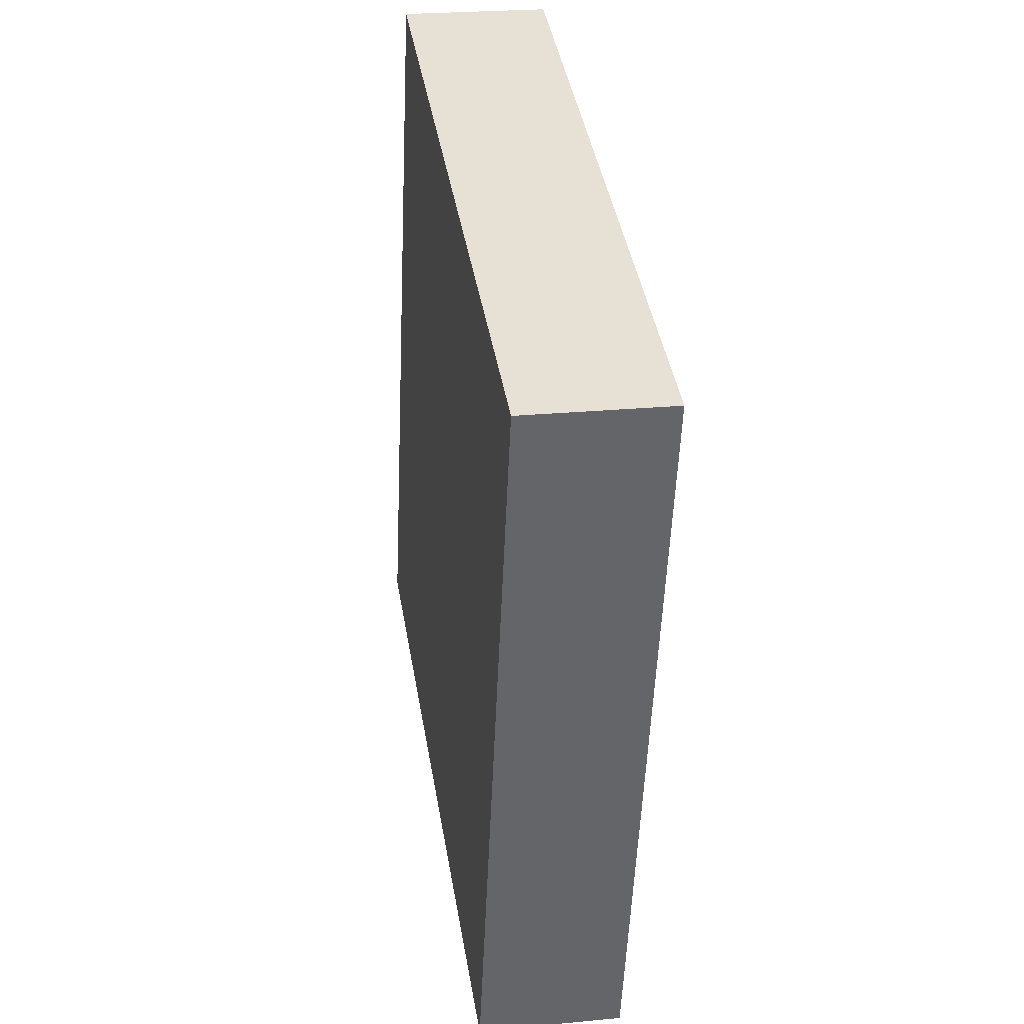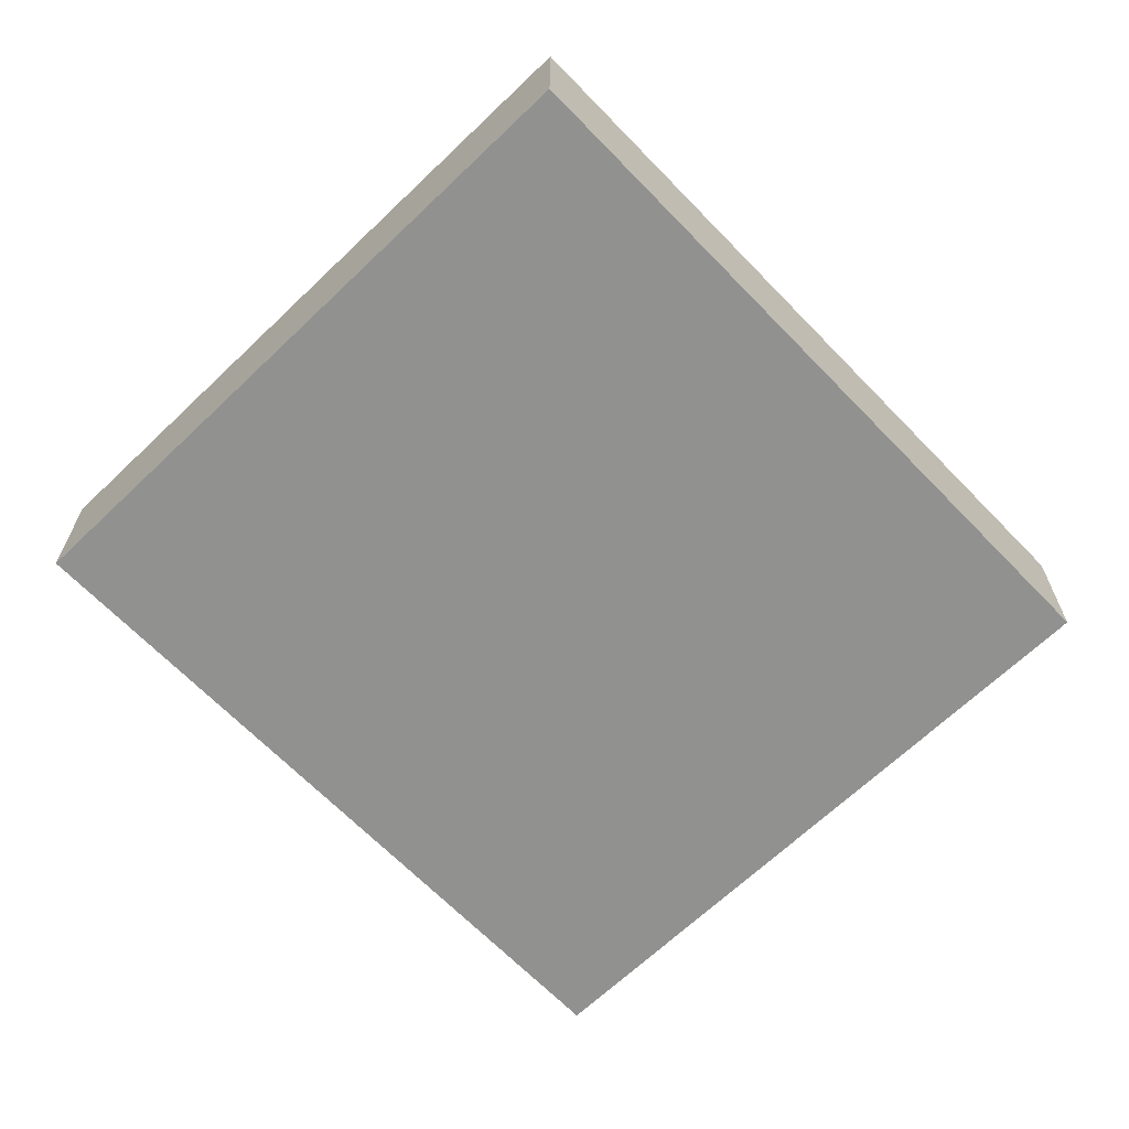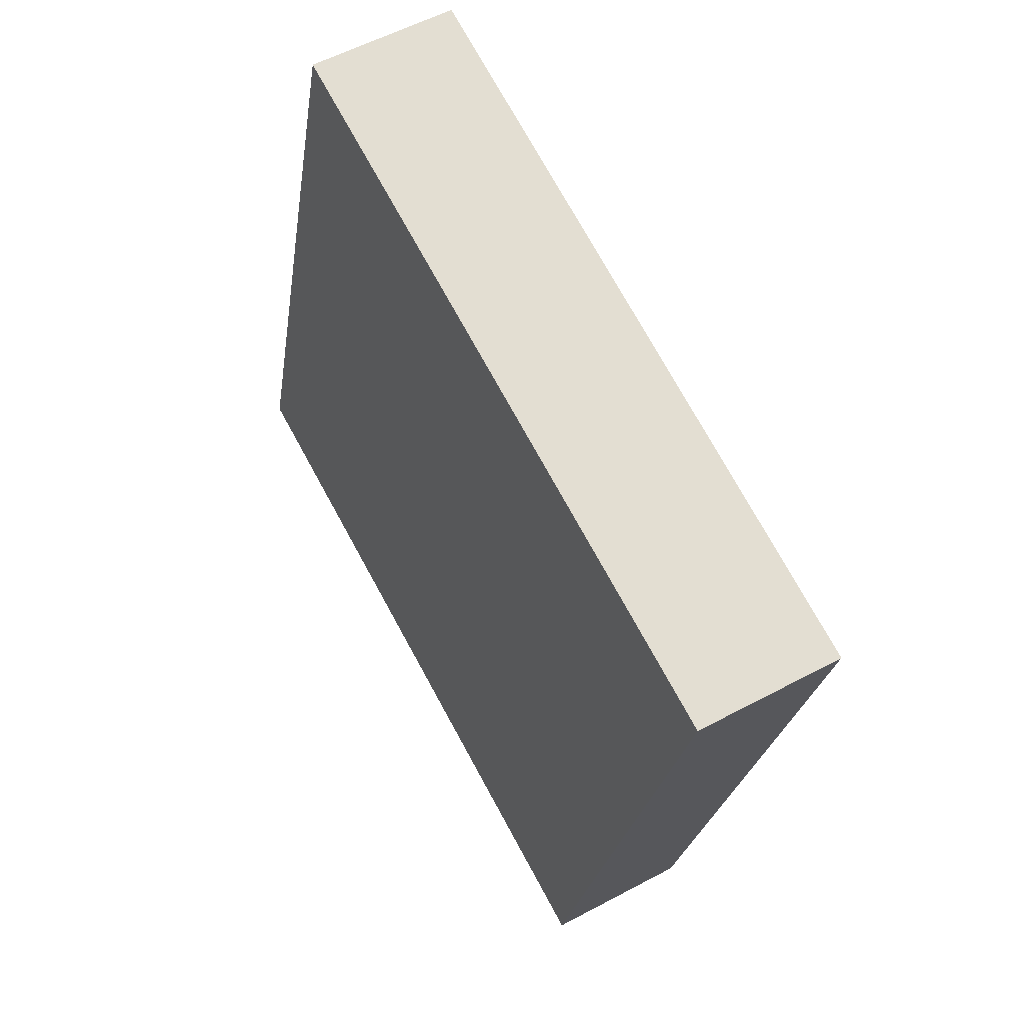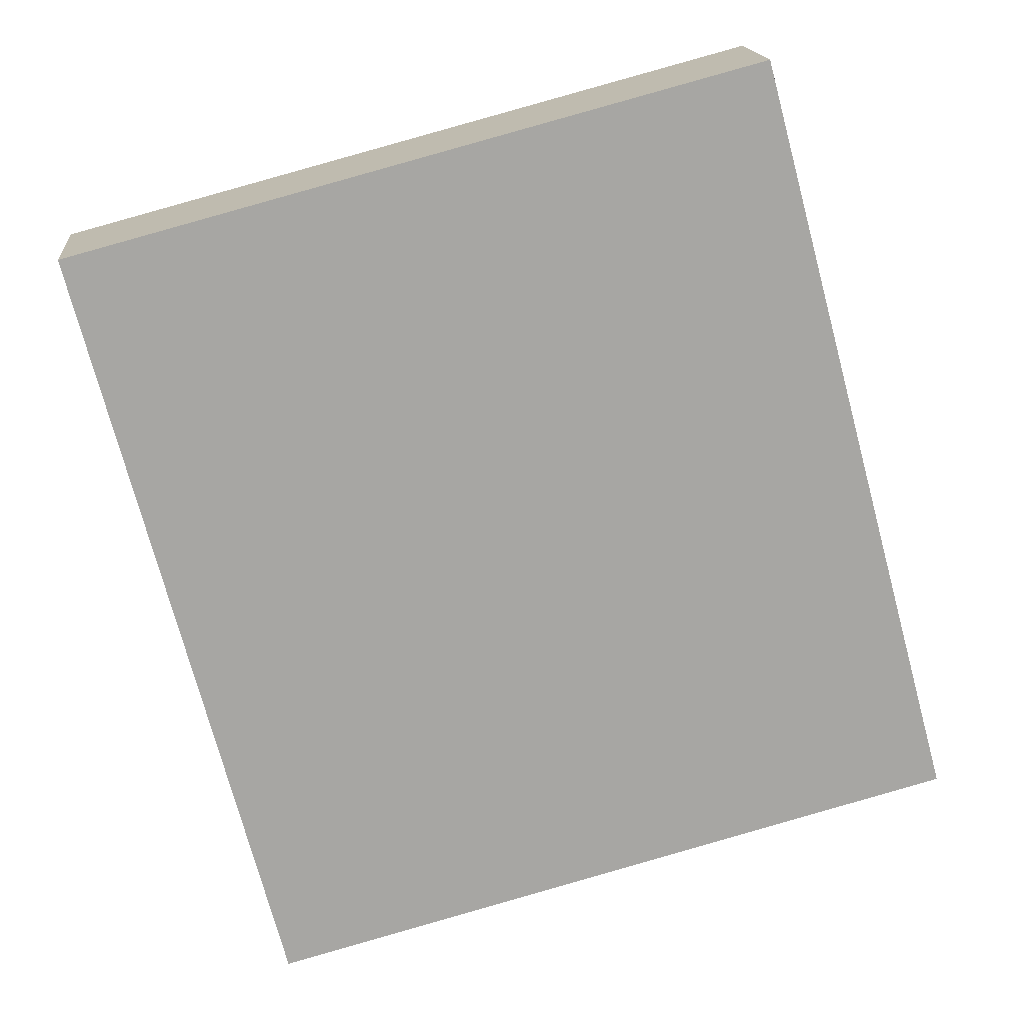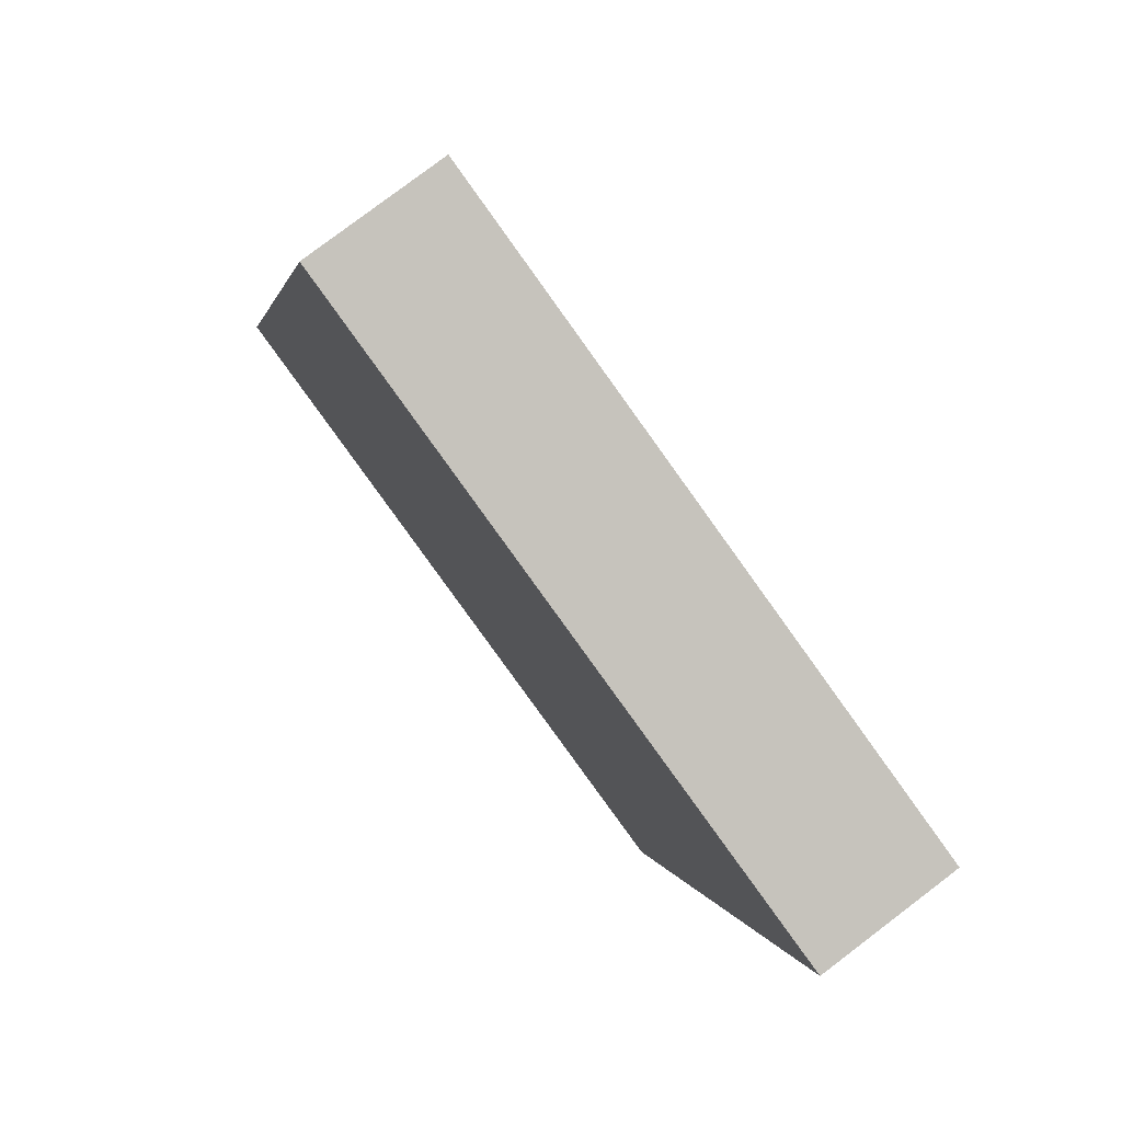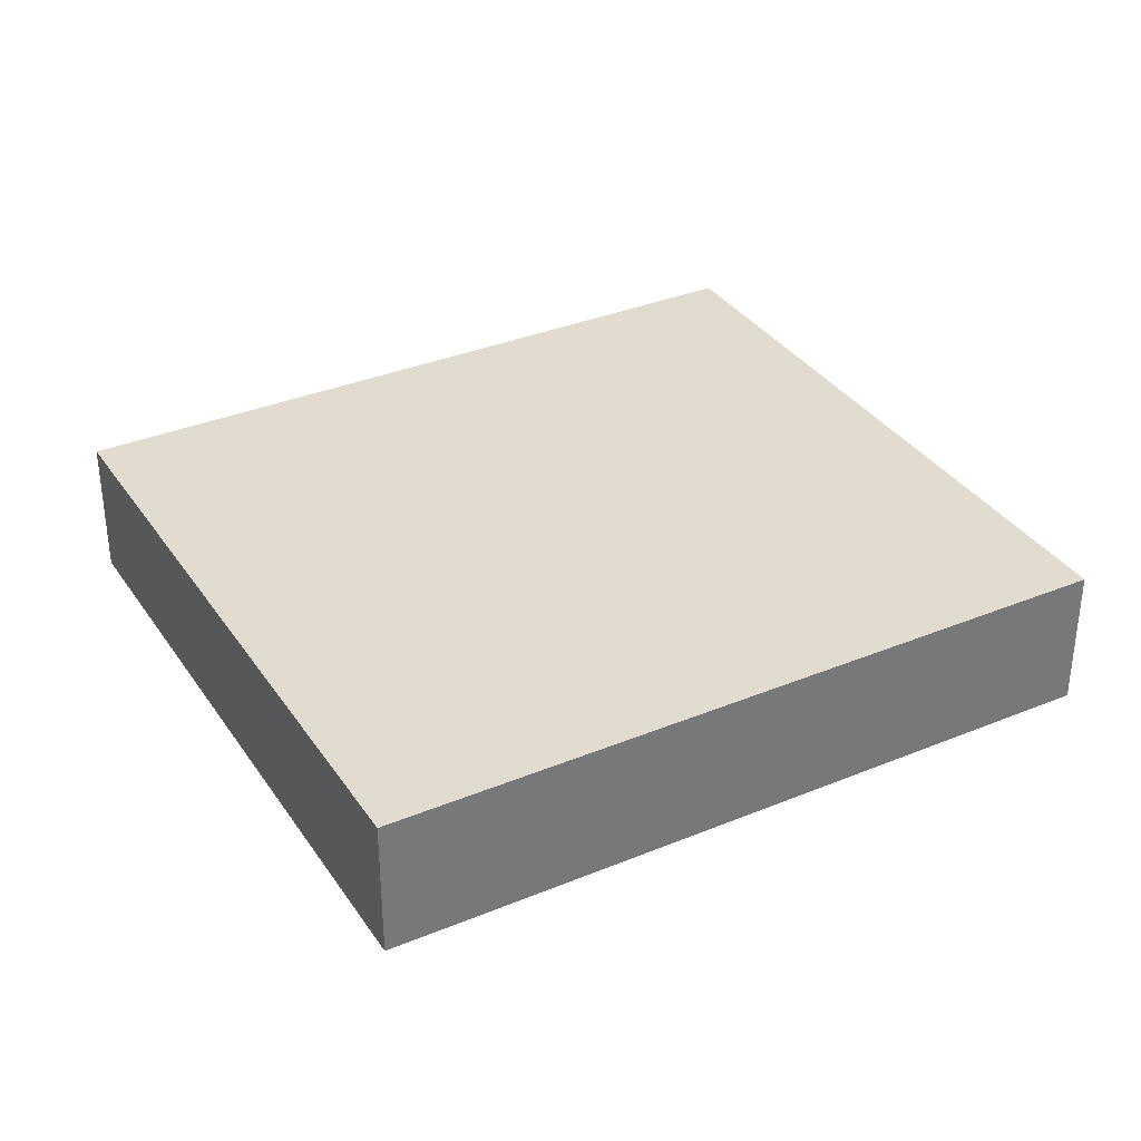
<metadata>
{"format":"obj","ext":"obj","renderer":"f3d","projection":"perspective","resolution":1024,"background":"white","views":[{"elev":23.8,"azim":80.8,"up":"+Z"},{"elev":-65.9,"azim":58.9,"up":"+Y"},{"elev":55.2,"azim":60.4,"up":"+Z"},{"elev":16.2,"azim":174.8,"up":"+Z"},{"elev":79.2,"azim":52.8,"up":"+Z"},{"elev":34.5,"azim":-104.1,"up":"+Y"}]}
</metadata>
<code>
v  0 0.506 3.098e-17
v  3.091 0.506 1.979
v  2.391 0.506 -0.64
v  0.7 0.506 2.618
v  2.391 3.919e-17 -0.64
v  0 0 0
v  0.7 -1.603e-16 2.618
v  3.091 -1.212e-16 1.979
g defaultobject
f 1 2 3
f 2 1 4
f 5 1 3
f 1 5 6
f 6 4 1
f 4 6 7
f 7 2 4
f 2 7 8
f 8 3 2
f 3 8 5
f 8 6 5
f 6 8 7

</code>
